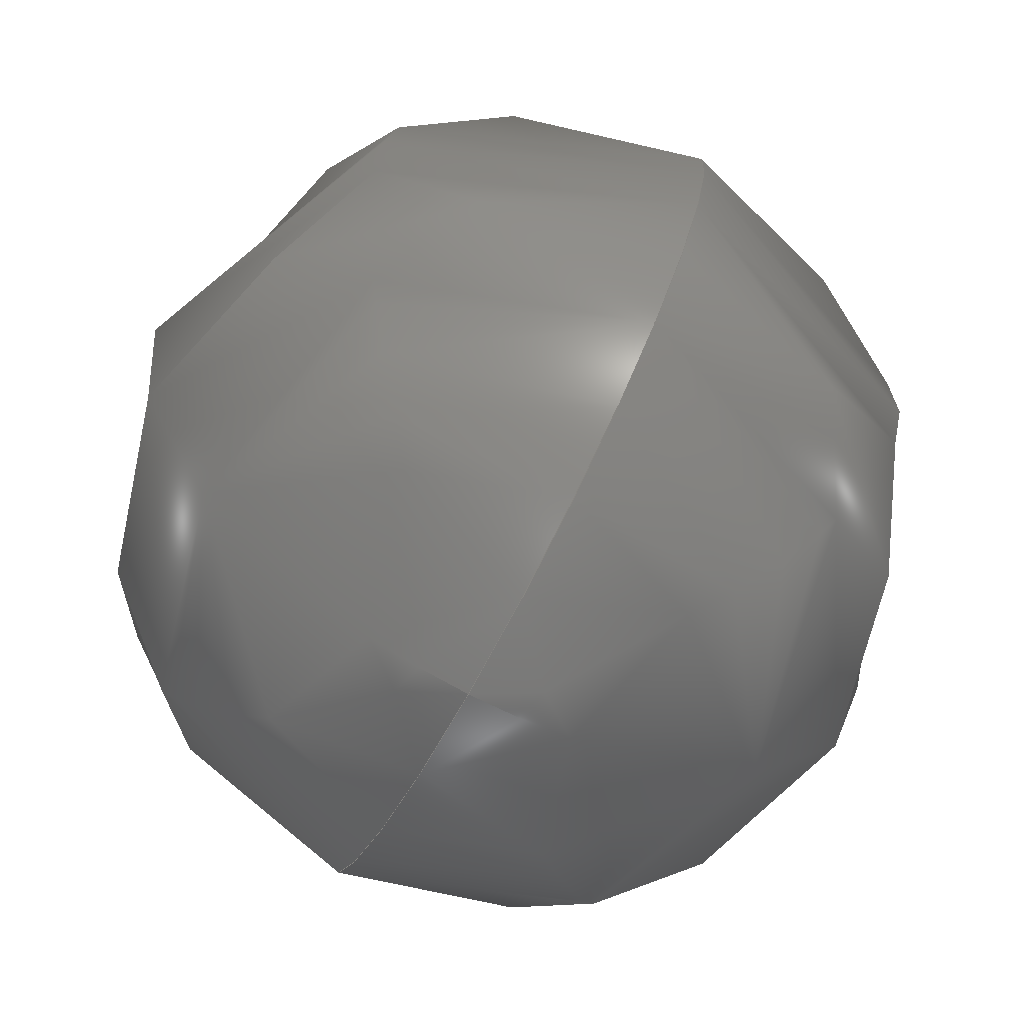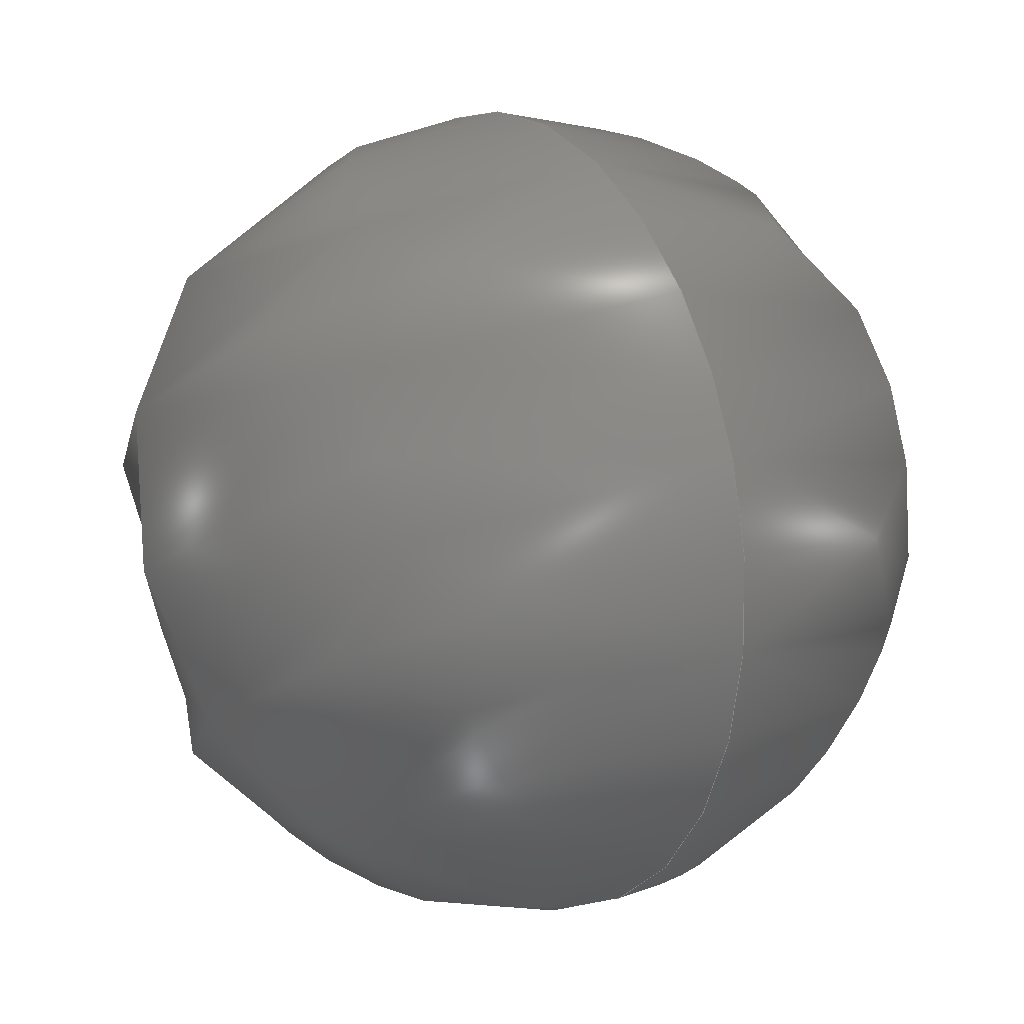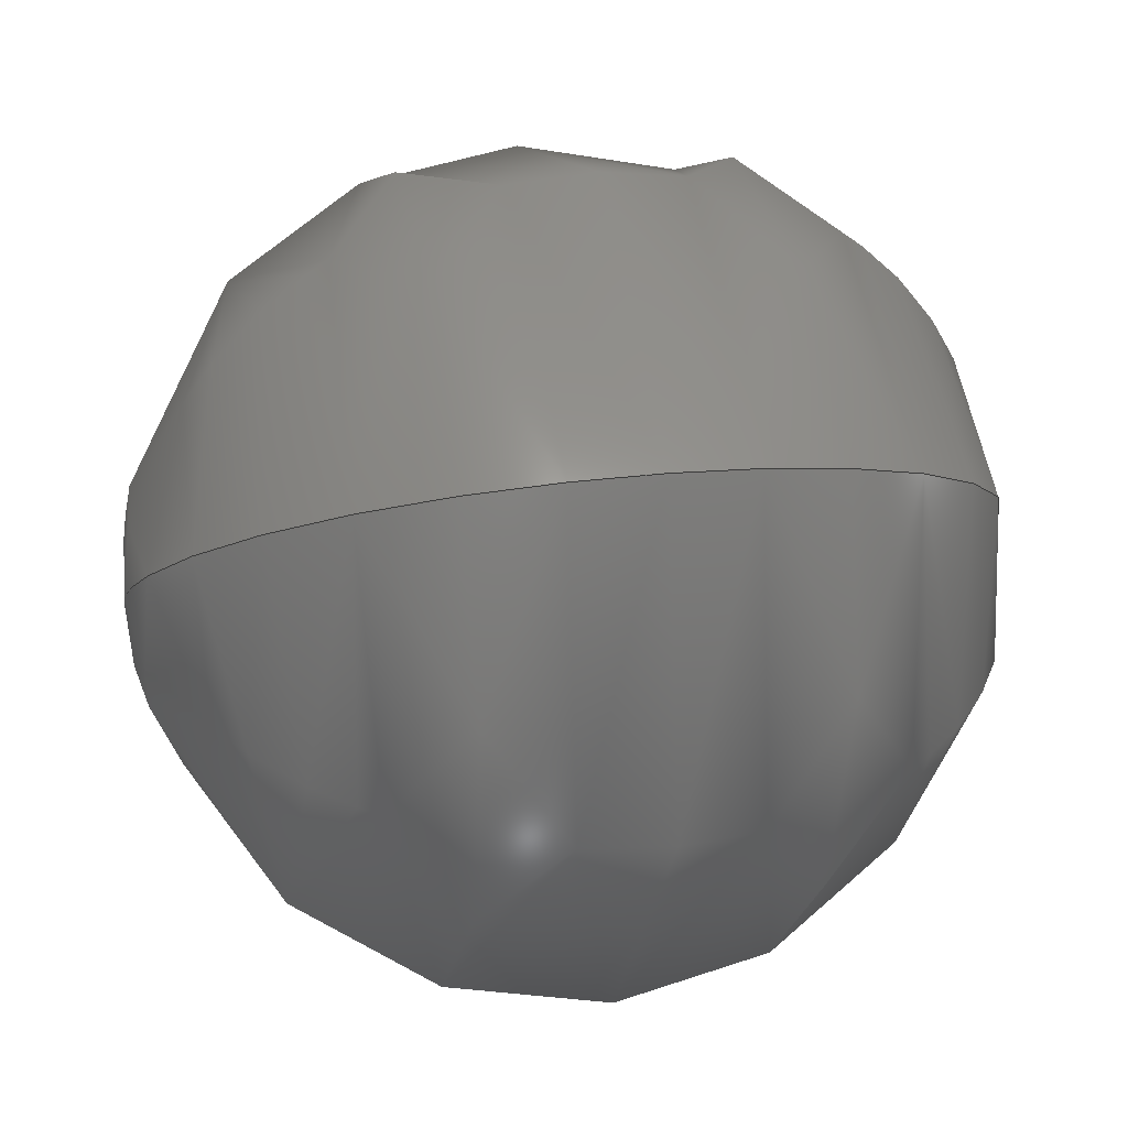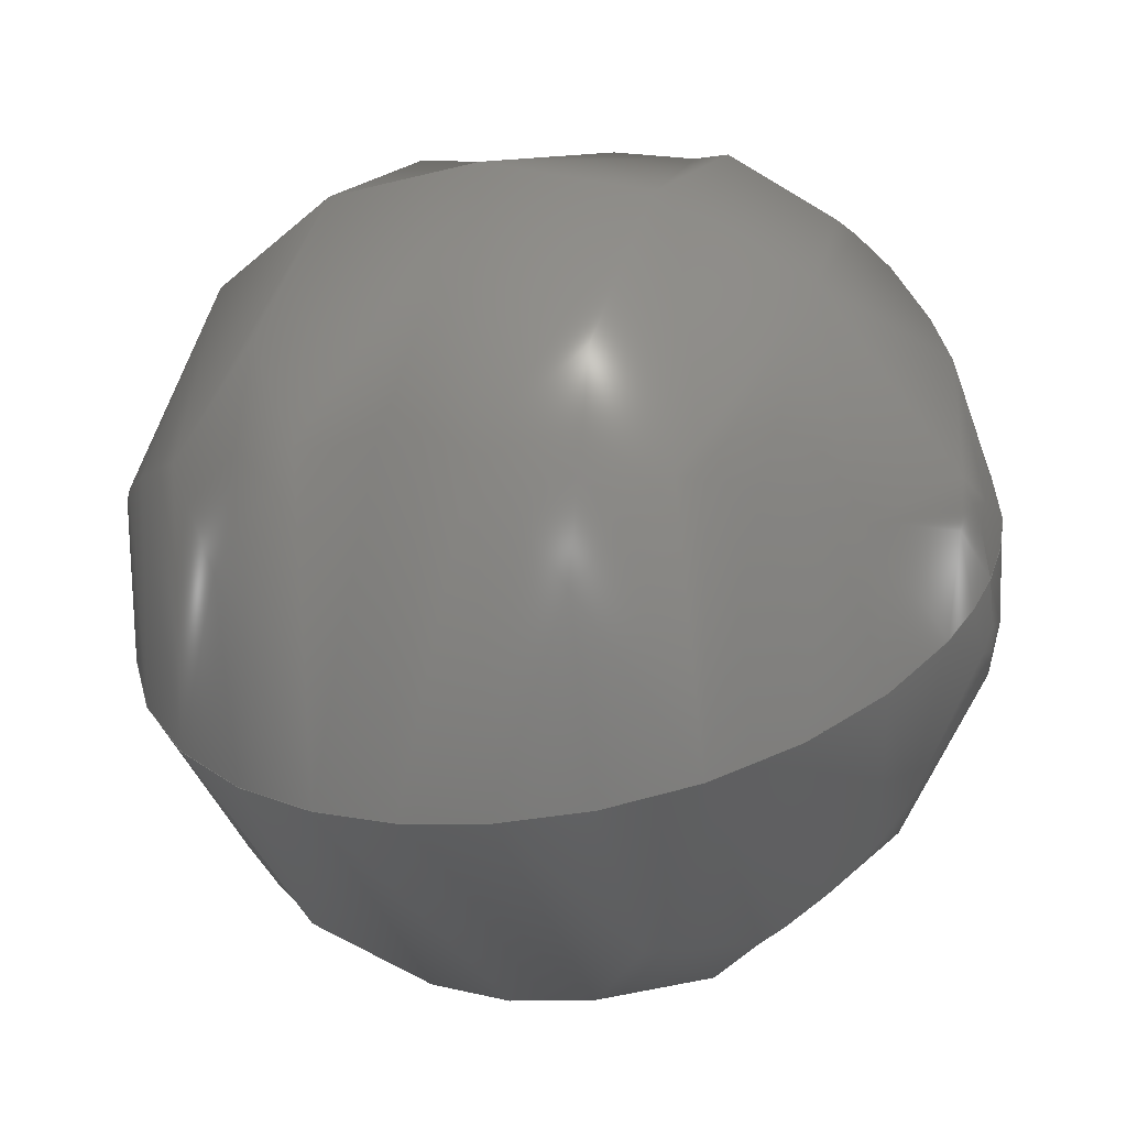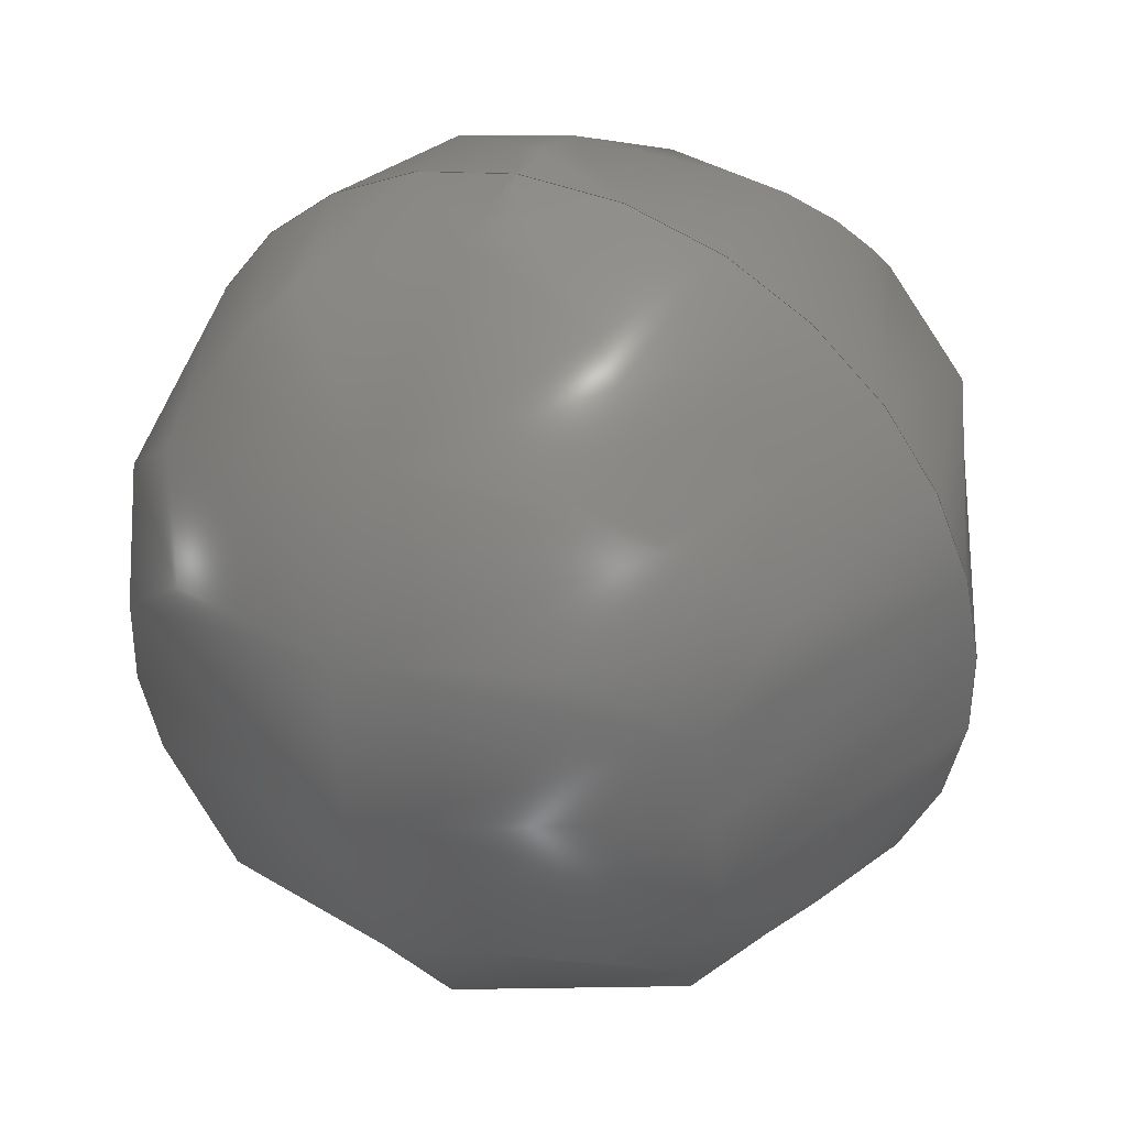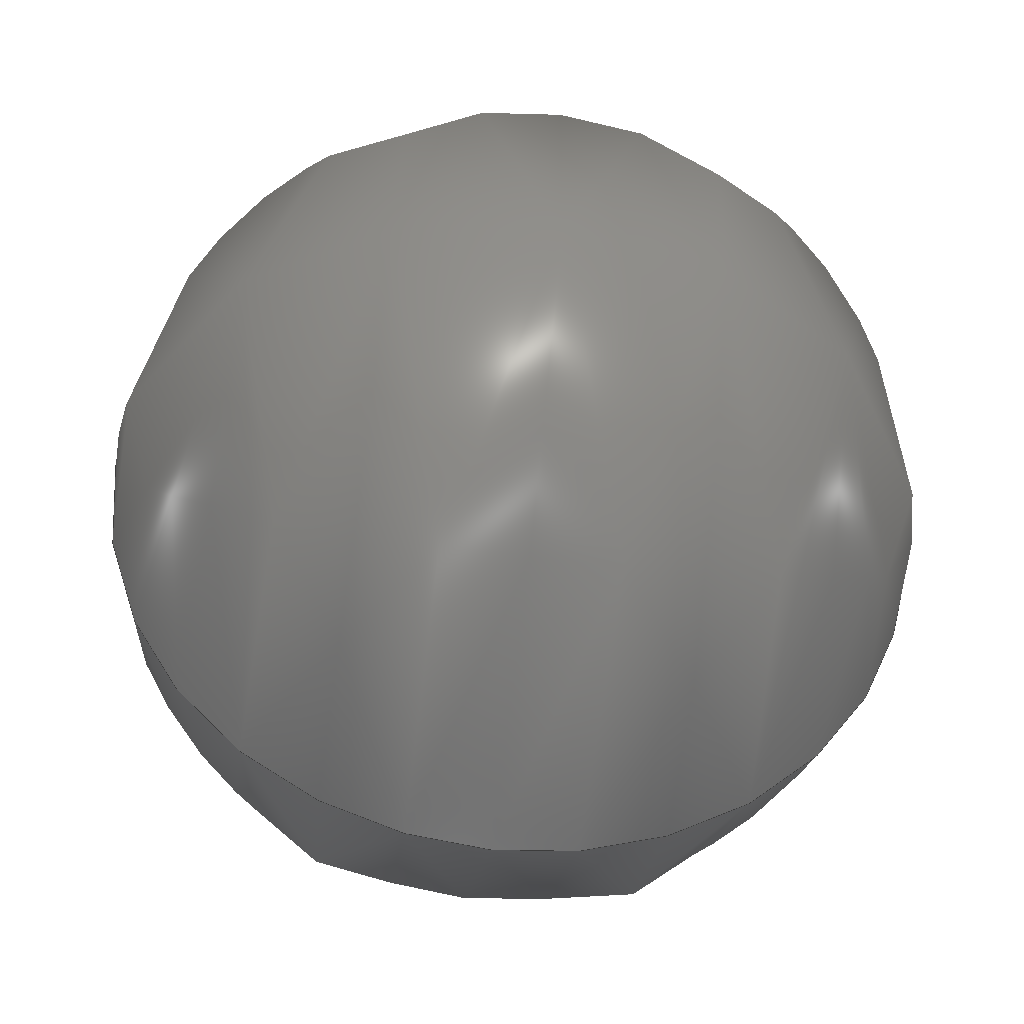
<metadata>
{"format":"step","ext":"stp","renderer":"f3d","projection":"perspective","resolution":1024,"background":"white","views":[{"elev":23.4,"azim":-84.6,"up":"+Z"},{"elev":78.3,"azim":-105.2,"up":"+Z"},{"elev":17.4,"azim":166.0,"up":"+Y"},{"elev":4.8,"azim":23.0,"up":"+Y"},{"elev":-54.9,"azim":-84.4,"up":"+Y"},{"elev":-66.8,"azim":-7.3,"up":"+Z"}]}
</metadata>
<code>
ISO-10303-21;
DATA;
#1 = APPLICATION_PROTOCOL_DEFINITION('committee draft',
  'automotive_design',1997,#2);
#2 = APPLICATION_CONTEXT(
  'core data for automotive mechanical design processes');
#3 = SHAPE_DEFINITION_REPRESENTATION(#4,#10);
#4 = PRODUCT_DEFINITION_SHAPE('','',#5);
#5 = PRODUCT_DEFINITION('design','',#6,#9);
#6 = PRODUCT_DEFINITION_FORMATION('','',#7);
#7 = PRODUCT('Open CASCADE STEP translator 6.8 242',
  'Open CASCADE STEP translator 6.8 242','',(#8));
#8 = MECHANICAL_CONTEXT('',#2,'mechanical');
#9 = PRODUCT_DEFINITION_CONTEXT('part definition',#2,'design');
#10 = ADVANCED_BREP_SHAPE_REPRESENTATION('',(#11,#15),#127);
#11 = AXIS2_PLACEMENT_3D('',#12,#13,#14);
#12 = CARTESIAN_POINT('',(0,0,0));
#13 = DIRECTION('',(0,0,1));
#14 = DIRECTION('',(1,0,-0));
#15 = MANIFOLD_SOLID_BREP('',#16);
#16 = CLOSED_SHELL('',(#17,#122));
#17 = ADVANCED_FACE('',(#18),#34,.T.);
#18 = FACE_BOUND('',#19,.T.);
#19 = EDGE_LOOP('',(#20,#99));
#20 = ORIENTED_EDGE('',*,*,#21,.T.);
#21 = EDGE_CURVE('',#22,#24,#26,.T.);
#22 = VERTEX_POINT('',#23);
#23 = CARTESIAN_POINT('',(48.27,17.35,394)
  );
#24 = VERTEX_POINT('',#25);
#25 = CARTESIAN_POINT('',(50.13,17.35,394)
  );
#26 = SURFACE_CURVE('',#27,(#33,#66),.PCURVE_S1);
#27 = ( BOUNDED_CURVE() B_SPLINE_CURVE(2,(#28,#29,#30,#31,#32),
.UNSPECIFIED.,.F.,.F.) B_SPLINE_CURVE_WITH_KNOTS((3,2,3),(
-1.571,0,1.571),.PIECEWISE_BEZIER_KNOTS.) CURVE() 
GEOMETRIC_REPRESENTATION_ITEM() RATIONAL_B_SPLINE_CURVE((1,
0.7071,1,0.7071,1)) REPRESENTATION_ITEM('') );
#28 = CARTESIAN_POINT('',(48.27,17.35,394)
  );
#29 = CARTESIAN_POINT('',(48.27,16.92,
    394.9));
#30 = CARTESIAN_POINT('',(49.2,16.92,
    394.9));
#31 = CARTESIAN_POINT('',(50.13,16.92,
    394.9));
#32 = CARTESIAN_POINT('',(50.13,17.35,394)
  );
#33 = PCURVE('',#34,#60);
#34 = ( BOUNDED_SURFACE() B_SPLINE_SURFACE(2,2,(
    (#35,#36,#37,#38,#39)
    ,(#40,#41,#42,#43,#44)
    ,(#45,#46,#47,#48,#49)
    ,(#50,#51,#52,#53,#54)
    ,(#55,#56,#57,#58,#59
)),.UNSPECIFIED.,.F.,.F.,.F.) B_SPLINE_SURFACE_WITH_KNOTS((3,2,3),(3,2,3
    ),(0,1.571,3.142),(-1.571,0,
1.571),.UNSPECIFIED.) GEOMETRIC_REPRESENTATION_ITEM() 
RATIONAL_B_SPLINE_SURFACE((
    (1,0.7071,1,0.7071,1)
    ,(0.7071,0.5,0.7071,0.5,0.7071)
    ,(1,0.7071,1,0.7071,1)
    ,(0.7071,0.5,0.7071,0.5,0.7071)
,(1,0.7071,1,0.7071,1
))) REPRESENTATION_ITEM('') SURFACE() );
#35 = CARTESIAN_POINT('',(48.27,17.35,394)
  );
#36 = CARTESIAN_POINT('',(48.27,17.77,
    393.2));
#37 = CARTESIAN_POINT('',(49.2,17.77,
    393.2));
#38 = CARTESIAN_POINT('',(50.13,17.77,
    393.2));
#39 = CARTESIAN_POINT('',(50.13,17.35,394)
  );
#40 = CARTESIAN_POINT('',(48.27,17.35,394)
  );
#41 = CARTESIAN_POINT('',(48.27,18.6,
    393.6));
#42 = CARTESIAN_POINT('',(49.2,18.6,
    393.6));
#43 = CARTESIAN_POINT('',(50.13,18.6,
    393.6));
#44 = CARTESIAN_POINT('',(50.13,17.35,394)
  );
#45 = CARTESIAN_POINT('',(48.27,17.35,394)
  );
#46 = CARTESIAN_POINT('',(48.27,18.17,394.5
    ));
#47 = CARTESIAN_POINT('',(49.2,18.17,394.5
    ));
#48 = CARTESIAN_POINT('',(50.13,18.17,394.5
    ));
#49 = CARTESIAN_POINT('',(50.13,17.35,394)
  );
#50 = CARTESIAN_POINT('',(48.27,17.35,394)
  );
#51 = CARTESIAN_POINT('',(48.27,17.75,
    395.3));
#52 = CARTESIAN_POINT('',(49.2,17.75,
    395.3));
#53 = CARTESIAN_POINT('',(50.13,17.75,
    395.3));
#54 = CARTESIAN_POINT('',(50.13,17.35,394)
  );
#55 = CARTESIAN_POINT('',(48.27,17.35,394)
  );
#56 = CARTESIAN_POINT('',(48.27,16.92,
    394.9));
#57 = CARTESIAN_POINT('',(49.2,16.92,
    394.9));
#58 = CARTESIAN_POINT('',(50.13,16.92,
    394.9));
#59 = CARTESIAN_POINT('',(50.13,17.35,394)
  );
#60 = DEFINITIONAL_REPRESENTATION('',(#61),#65);
#61 = LINE('',#62,#63);
#62 = CARTESIAN_POINT('',(3.142,0));
#63 = VECTOR('',#64,1);
#64 = DIRECTION('',(0,1));
#65 = ( GEOMETRIC_REPRESENTATION_CONTEXT(2) 
PARAMETRIC_REPRESENTATION_CONTEXT() REPRESENTATION_CONTEXT('2D SPACE',''
  ) );
#66 = PCURVE('',#67,#93);
#67 = ( BOUNDED_SURFACE() B_SPLINE_SURFACE(2,2,(
    (#68,#69,#70,#71,#72)
    ,(#73,#74,#75,#76,#77)
    ,(#78,#79,#80,#81,#82)
    ,(#83,#84,#85,#86,#87)
    ,(#88,#89,#90,#91,#92
)),.UNSPECIFIED.,.F.,.F.,.F.) B_SPLINE_SURFACE_WITH_KNOTS((3,2,3),(3,2,3
    ),(3.142,4.712,6.283),(-1.571,0,
    1.571),.PIECEWISE_BEZIER_KNOTS.) 
GEOMETRIC_REPRESENTATION_ITEM() RATIONAL_B_SPLINE_SURFACE((
    (1,0.7071,1,0.7071,1)
    ,(0.7071,0.5,0.7071,0.5,0.7071)
    ,(1,0.7071,1,0.7071,1)
    ,(0.7071,0.5,0.7071,0.5,0.7071)
,(1,0.7071,1,0.7071,1
))) REPRESENTATION_ITEM('') SURFACE() );
#68 = CARTESIAN_POINT('',(48.27,17.35,394)
  );
#69 = CARTESIAN_POINT('',(48.27,16.92,
    394.9));
#70 = CARTESIAN_POINT('',(49.2,16.92,
    394.9));
#71 = CARTESIAN_POINT('',(50.13,16.92,
    394.9));
#72 = CARTESIAN_POINT('',(50.13,17.35,394)
  );
#73 = CARTESIAN_POINT('',(48.27,17.35,394)
  );
#74 = CARTESIAN_POINT('',(48.27,16.1,
    394.4));
#75 = CARTESIAN_POINT('',(49.2,16.1,
    394.4));
#76 = CARTESIAN_POINT('',(50.13,16.1,
    394.4));
#77 = CARTESIAN_POINT('',(50.13,17.35,394)
  );
#78 = CARTESIAN_POINT('',(48.27,17.35,394)
  );
#79 = CARTESIAN_POINT('',(48.27,16.52,393.6
    ));
#80 = CARTESIAN_POINT('',(49.2,16.52,393.6
    ));
#81 = CARTESIAN_POINT('',(50.13,16.52,393.6
    ));
#82 = CARTESIAN_POINT('',(50.13,17.35,394)
  );
#83 = CARTESIAN_POINT('',(48.27,17.35,394)
  );
#84 = CARTESIAN_POINT('',(48.27,16.95,
    392.8));
#85 = CARTESIAN_POINT('',(49.2,16.95,
    392.8));
#86 = CARTESIAN_POINT('',(50.13,16.95,
    392.8));
#87 = CARTESIAN_POINT('',(50.13,17.35,394)
  );
#88 = CARTESIAN_POINT('',(48.27,17.35,394)
  );
#89 = CARTESIAN_POINT('',(48.27,17.77,
    393.2));
#90 = CARTESIAN_POINT('',(49.2,17.77,
    393.2));
#91 = CARTESIAN_POINT('',(50.13,17.77,
    393.2));
#92 = CARTESIAN_POINT('',(50.13,17.35,394)
  );
#93 = DEFINITIONAL_REPRESENTATION('',(#94),#98);
#94 = LINE('',#95,#96);
#95 = CARTESIAN_POINT('',(3.142,0));
#96 = VECTOR('',#97,1);
#97 = DIRECTION('',(0,1));
#98 = ( GEOMETRIC_REPRESENTATION_CONTEXT(2) 
PARAMETRIC_REPRESENTATION_CONTEXT() REPRESENTATION_CONTEXT('2D SPACE',''
  ) );
#99 = ORIENTED_EDGE('',*,*,#100,.F.);
#100 = EDGE_CURVE('',#22,#24,#101,.T.);
#101 = SURFACE_CURVE('',#102,(#108,#115),.PCURVE_S1);
#102 = ( BOUNDED_CURVE() B_SPLINE_CURVE(2,(#103,#104,#105,#106,#107),
.UNSPECIFIED.,.F.,.F.) B_SPLINE_CURVE_WITH_KNOTS((3,2,3),(
-1.571,0,1.571),.PIECEWISE_BEZIER_KNOTS.) CURVE() 
GEOMETRIC_REPRESENTATION_ITEM() RATIONAL_B_SPLINE_CURVE((1,
0.7071,1,0.7071,1)) REPRESENTATION_ITEM('') );
#103 = CARTESIAN_POINT('',(48.27,17.35,394)
  );
#104 = CARTESIAN_POINT('',(48.27,17.77,
    393.2));
#105 = CARTESIAN_POINT('',(49.2,17.77,
    393.2));
#106 = CARTESIAN_POINT('',(50.13,17.77,
    393.2));
#107 = CARTESIAN_POINT('',(50.13,17.35,394)
  );
#108 = PCURVE('',#34,#109);
#109 = DEFINITIONAL_REPRESENTATION('',(#110),#114);
#110 = LINE('',#111,#112);
#111 = CARTESIAN_POINT('',(0,0));
#112 = VECTOR('',#113,1);
#113 = DIRECTION('',(0,1));
#114 = ( GEOMETRIC_REPRESENTATION_CONTEXT(2) 
PARAMETRIC_REPRESENTATION_CONTEXT() REPRESENTATION_CONTEXT('2D SPACE',''
  ) );
#115 = PCURVE('',#67,#116);
#116 = DEFINITIONAL_REPRESENTATION('',(#117),#121);
#117 = LINE('',#118,#119);
#118 = CARTESIAN_POINT('',(6.283,0));
#119 = VECTOR('',#120,1);
#120 = DIRECTION('',(0,1));
#121 = ( GEOMETRIC_REPRESENTATION_CONTEXT(2) 
PARAMETRIC_REPRESENTATION_CONTEXT() REPRESENTATION_CONTEXT('2D SPACE',''
  ) );
#122 = ADVANCED_FACE('',(#123),#67,.T.);
#123 = FACE_BOUND('',#124,.T.);
#124 = EDGE_LOOP('',(#125,#126));
#125 = ORIENTED_EDGE('',*,*,#100,.T.);
#126 = ORIENTED_EDGE('',*,*,#21,.F.);
#127 = ( GEOMETRIC_REPRESENTATION_CONTEXT(3) 
GLOBAL_UNCERTAINTY_ASSIGNED_CONTEXT((#131)) GLOBAL_UNIT_ASSIGNED_CONTEXT
((#128,#129,#130)) REPRESENTATION_CONTEXT('Context #1',
  '3D Context with UNIT and UNCERTAINTY') );
#128 = ( LENGTH_UNIT() NAMED_UNIT(*) SI_UNIT(.MILLI.,.METRE.) );
#129 = ( NAMED_UNIT(*) PLANE_ANGLE_UNIT() SI_UNIT($,.RADIAN.) );
#130 = ( NAMED_UNIT(*) SI_UNIT($,.STERADIAN.) SOLID_ANGLE_UNIT() );
#131 = UNCERTAINTY_MEASURE_WITH_UNIT(LENGTH_MEASURE(1e-07),#128,
  'distance_accuracy_value','confusion accuracy');
#132 = PRODUCT_TYPE('part',$,(#7));
ENDSEC;
END-ISO-10303-21;

</code>
